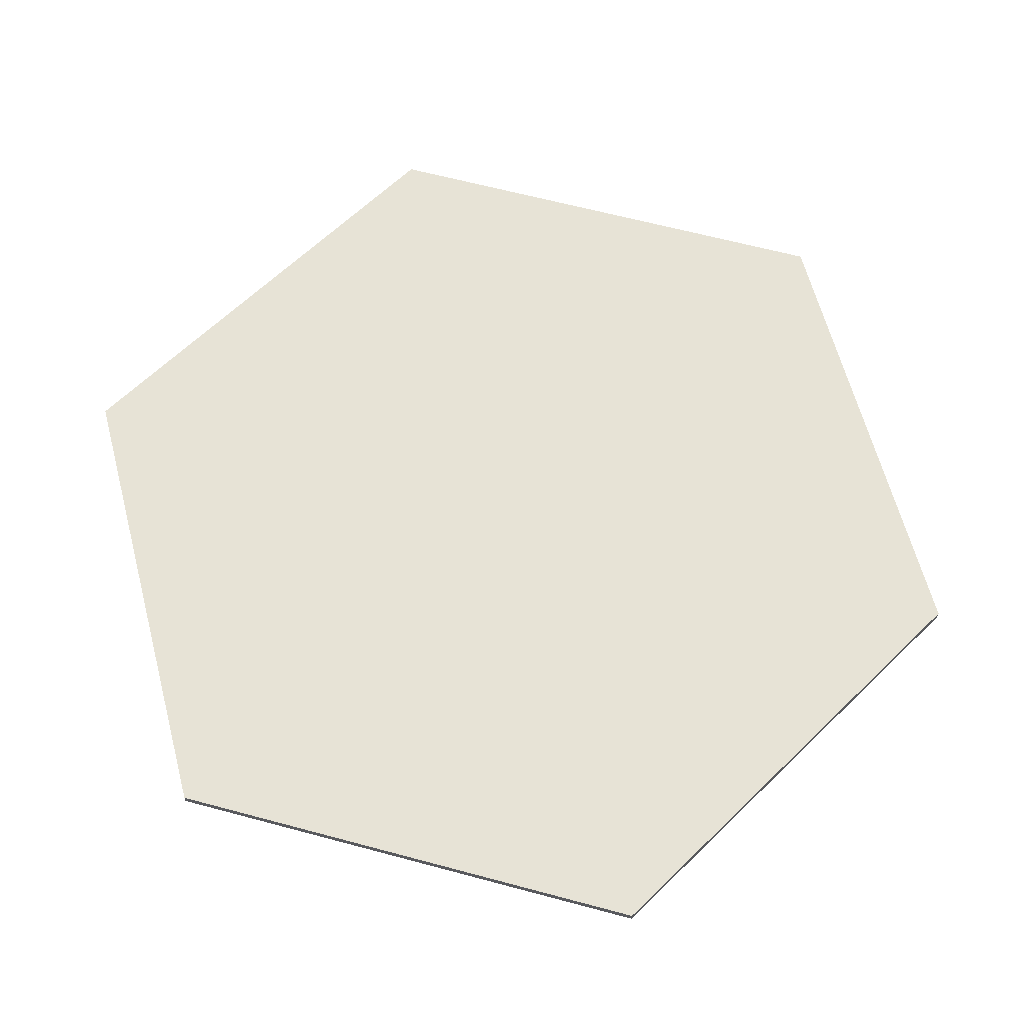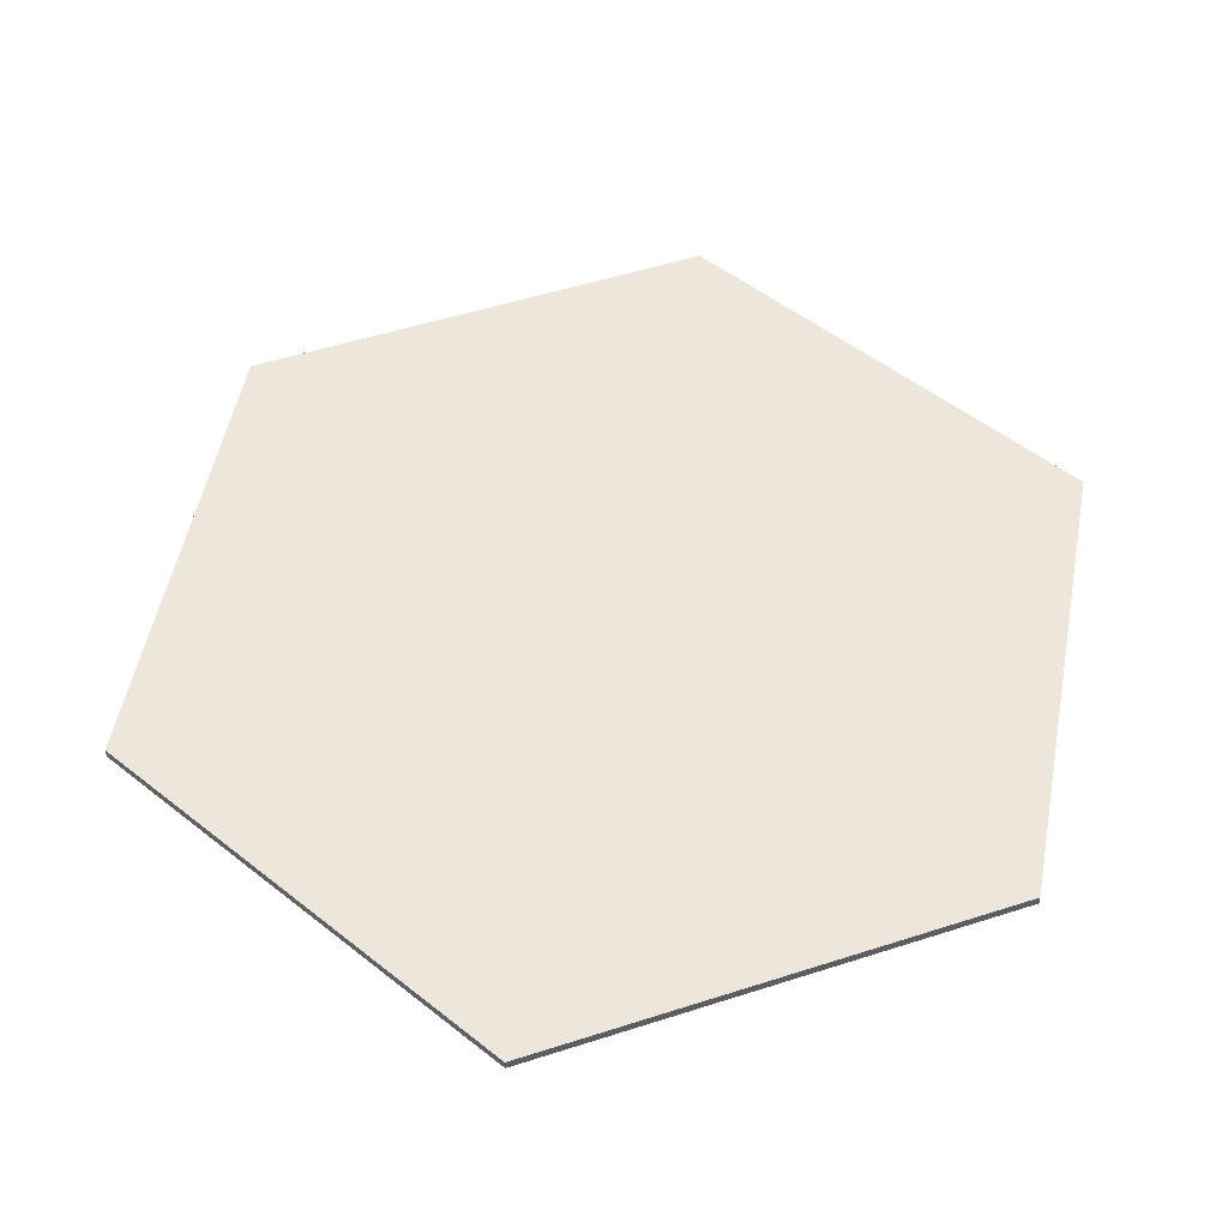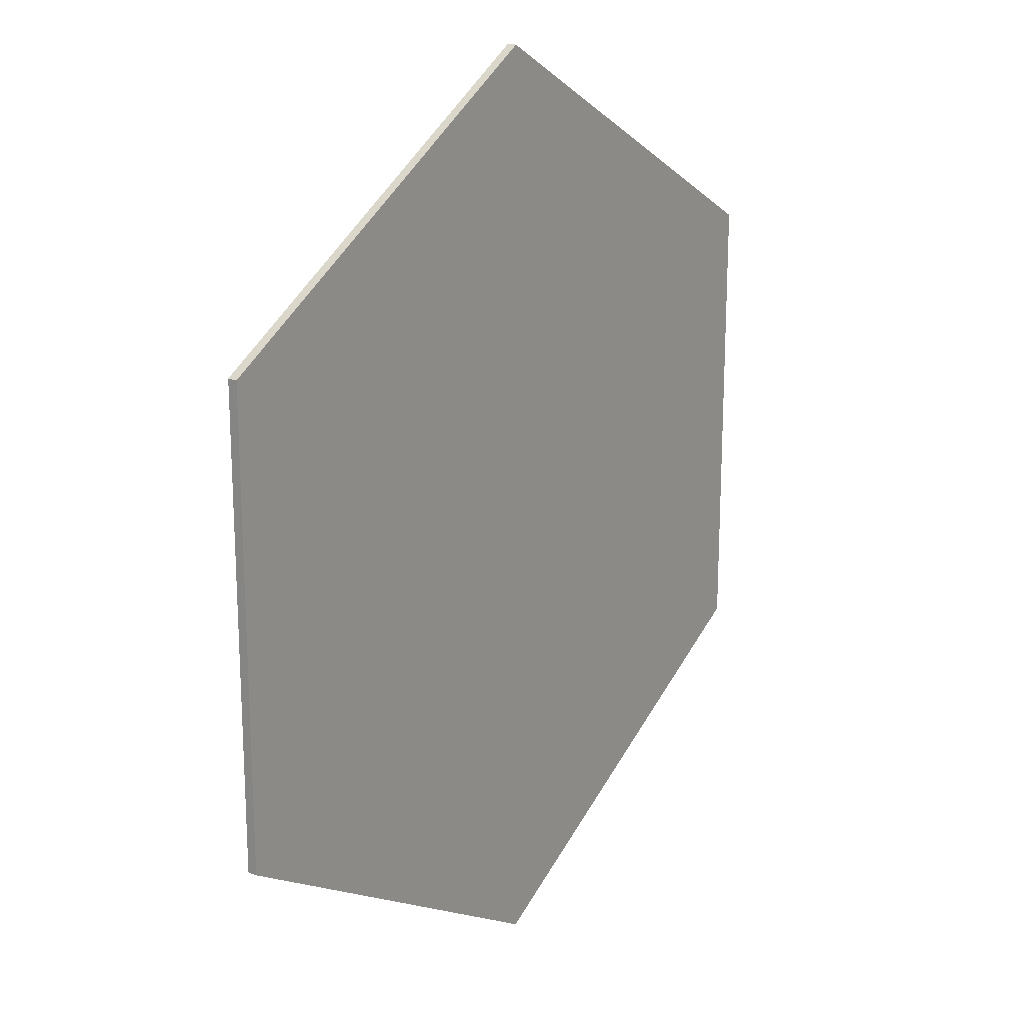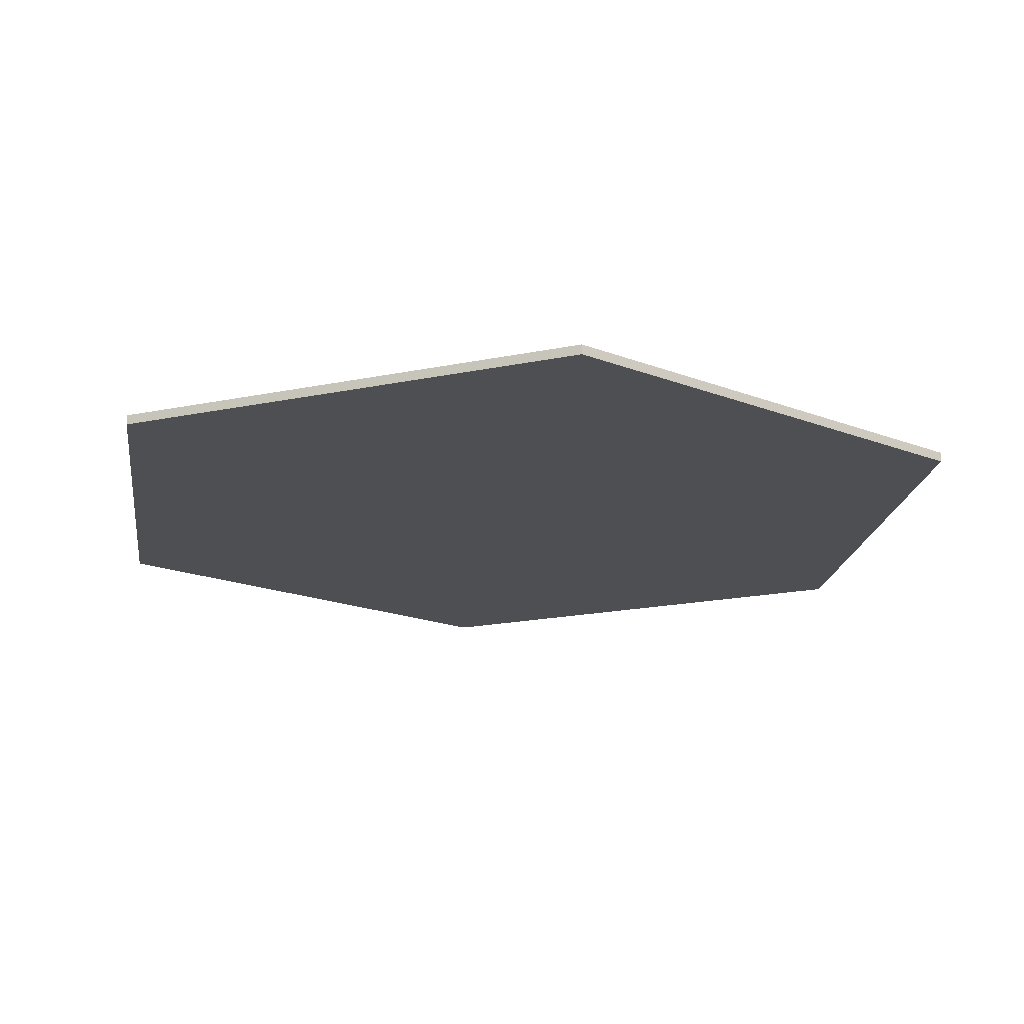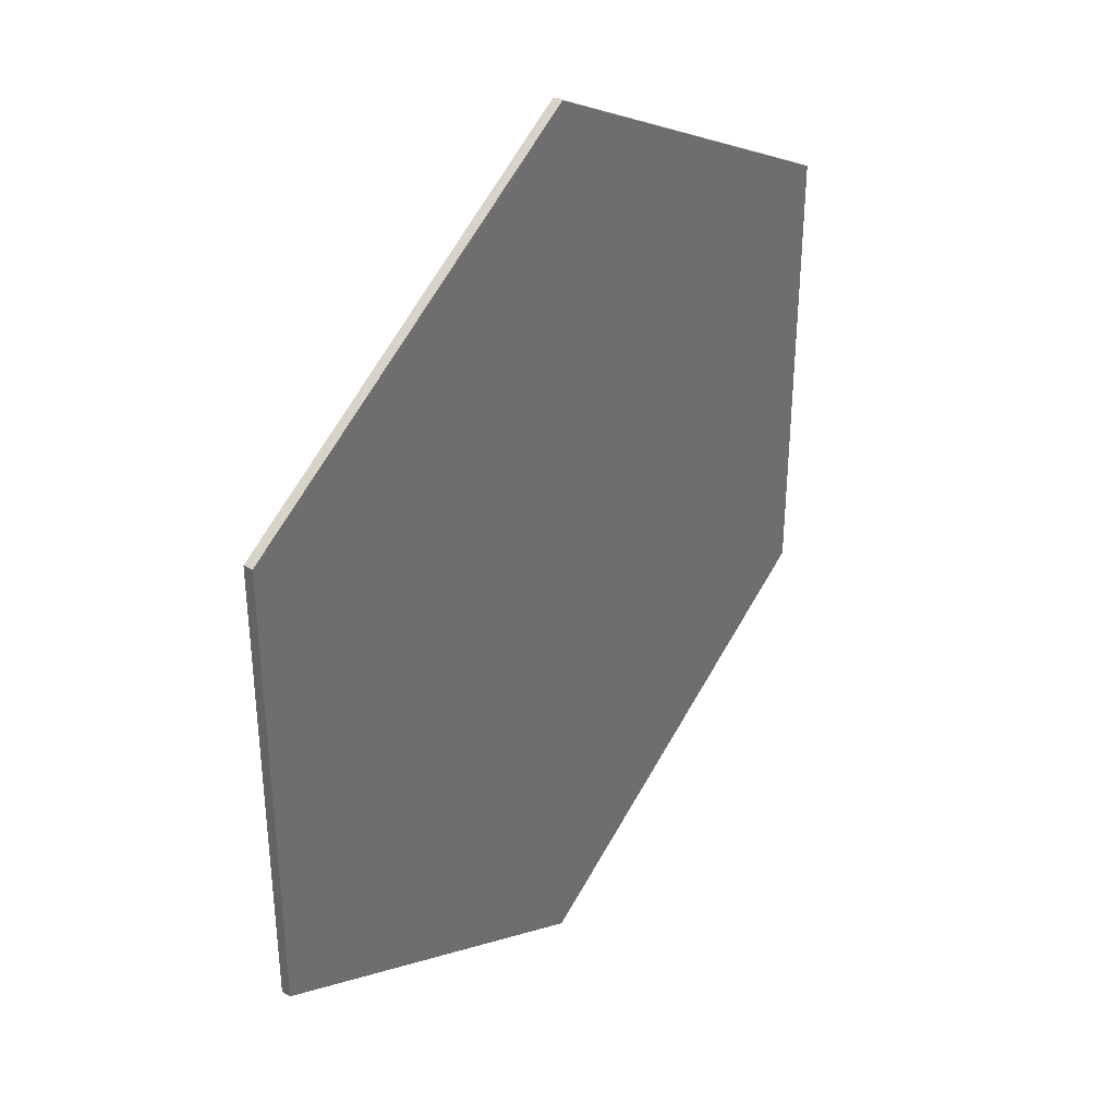
<metadata>
{"format":"obj","ext":"obj","renderer":"f3d","projection":"perspective","resolution":1024,"background":"white","views":[{"elev":62.6,"azim":-14.7,"up":"+Y"},{"elev":51.5,"azim":130.7,"up":"+Y"},{"elev":19.3,"azim":125.7,"up":"+Z"},{"elev":-18.1,"azim":-127.6,"up":"+Y"},{"elev":36.6,"azim":-53.9,"up":"+Z"}]}
</metadata>
<code>
o Cylinder
v 0 -0.1 -10
v 0 0.1 -10
v 8.66 -0.1 -5
v 8.66 0.1 -5
v 8.66 -0.1 5
v 8.66 0.1 5
v -1e-06 -0.1 10
v -1e-06 0.1 10
v -8.66 -0.1 5
v -8.66 0.1 5
v -8.66 -0.1 -5
v -8.66 0.1 -5
f 2 4 3
f 4 6 5
f 6 8 7
f 8 10 9
f 2 10 6
f 12 2 1
f 10 12 11
f 3 9 11
f 1 2 3
f 3 4 5
f 5 6 7
f 7 8 9
f 6 4 2
f 2 12 10
f 10 8 6
f 11 12 1
f 9 10 11
f 11 1 3
f 3 5 7
f 7 9 3

</code>
